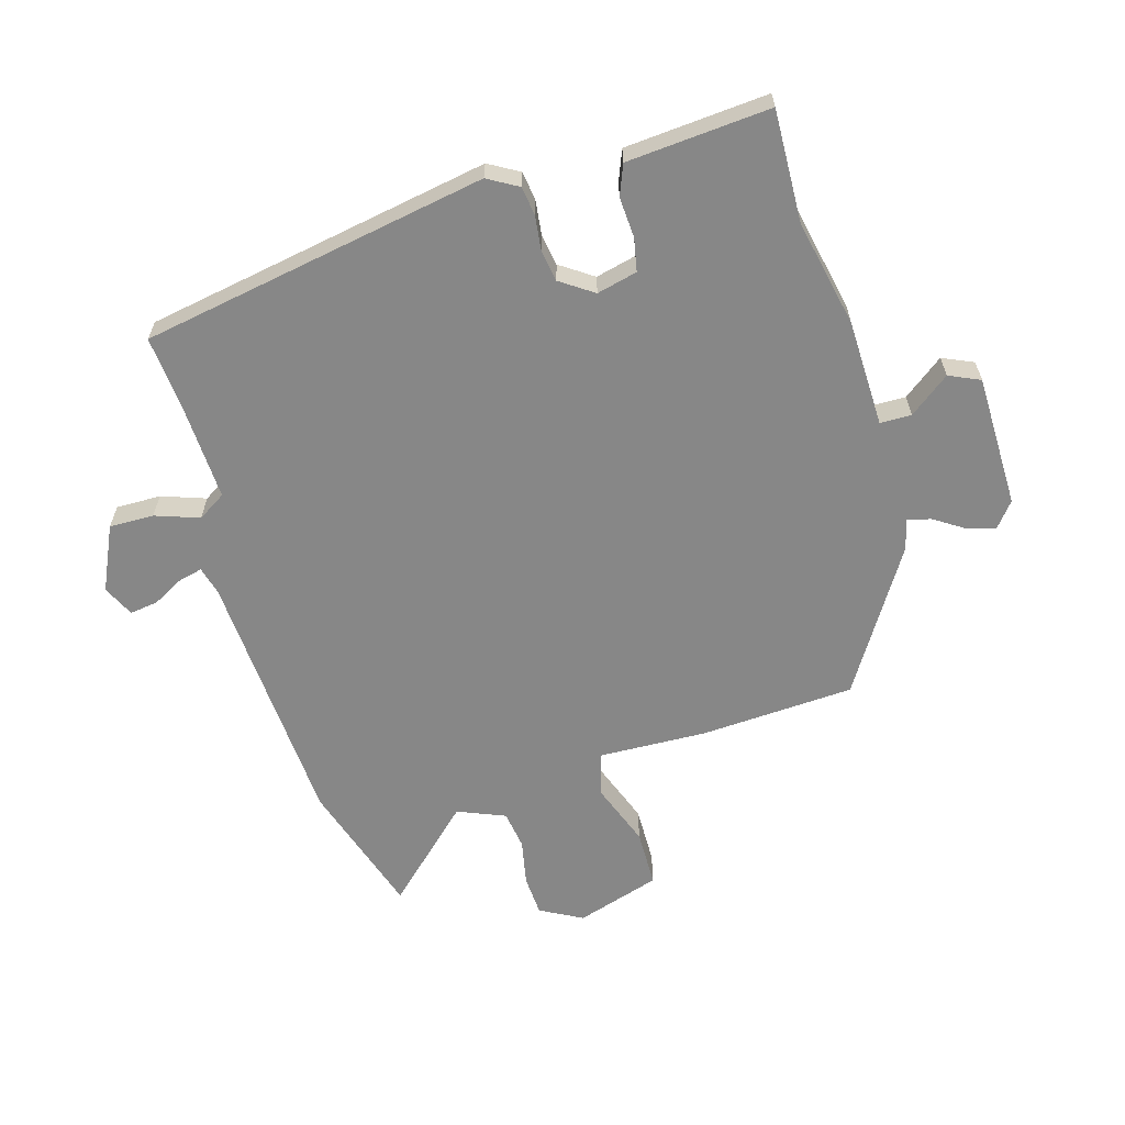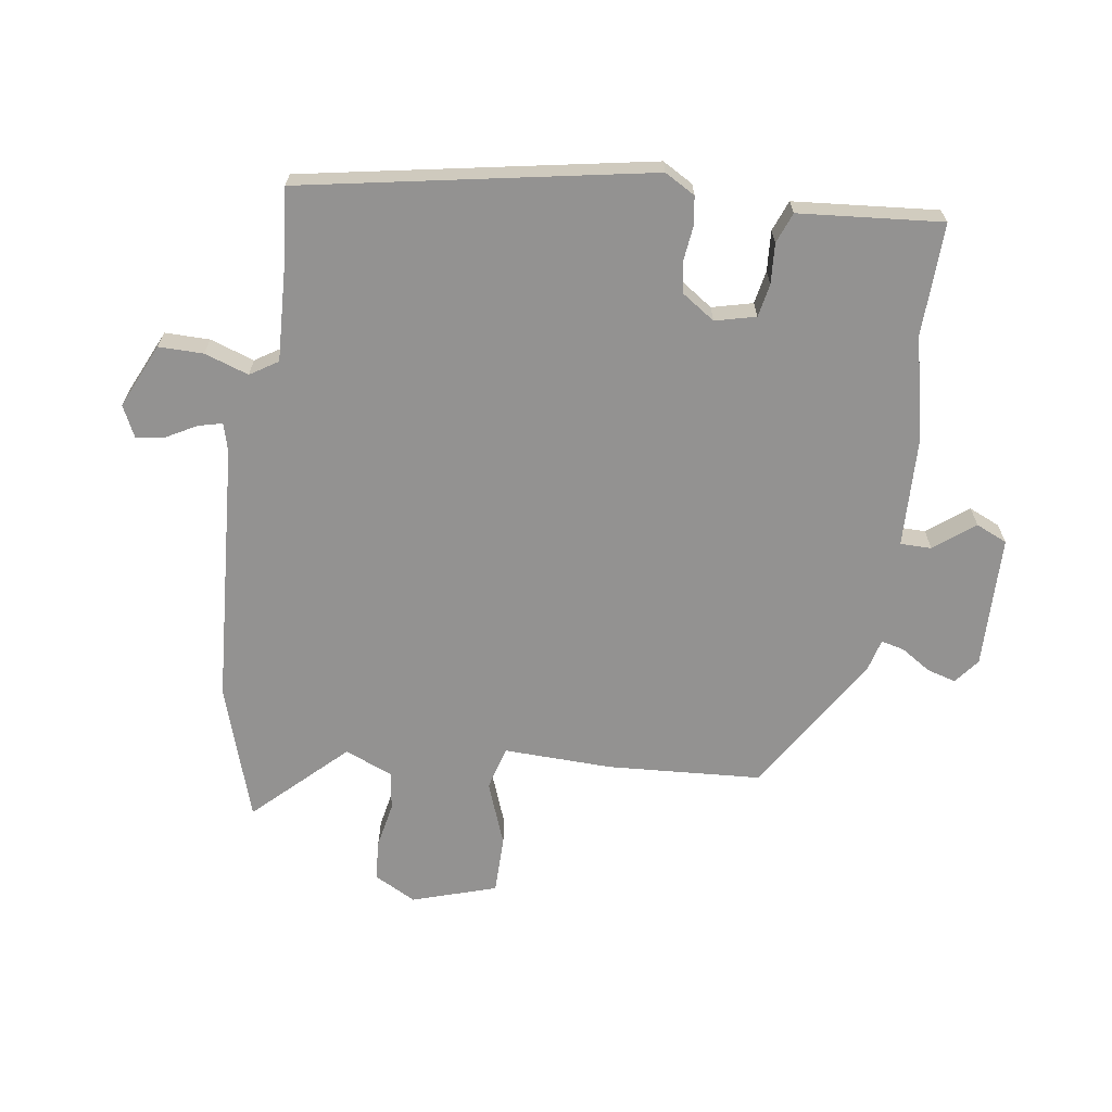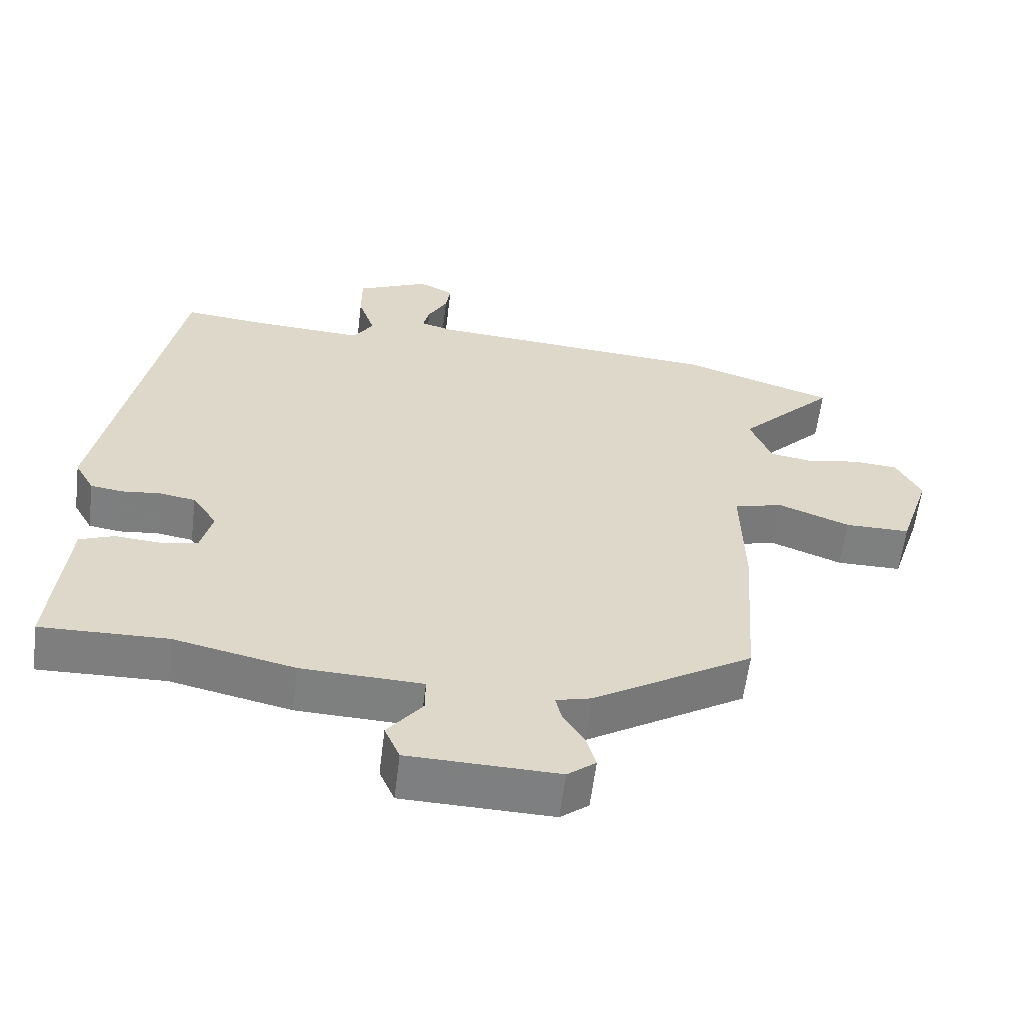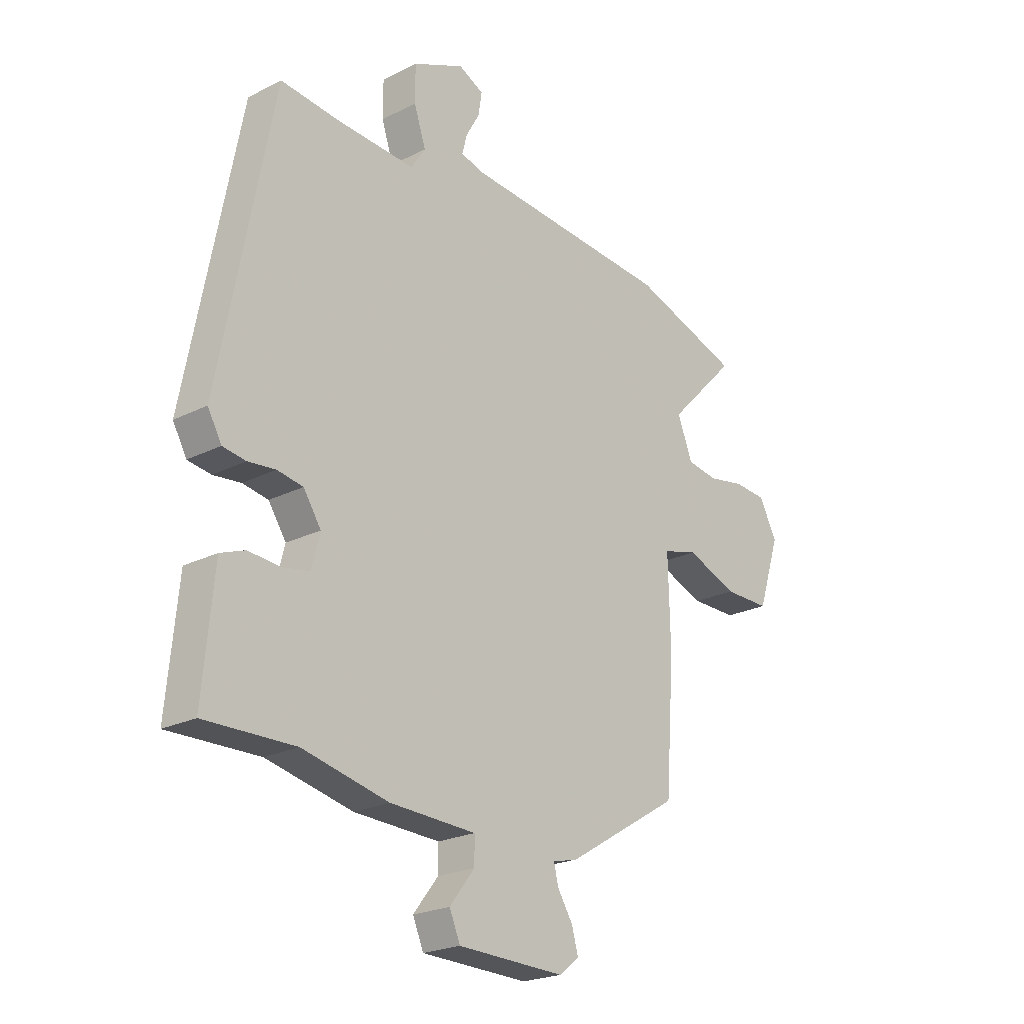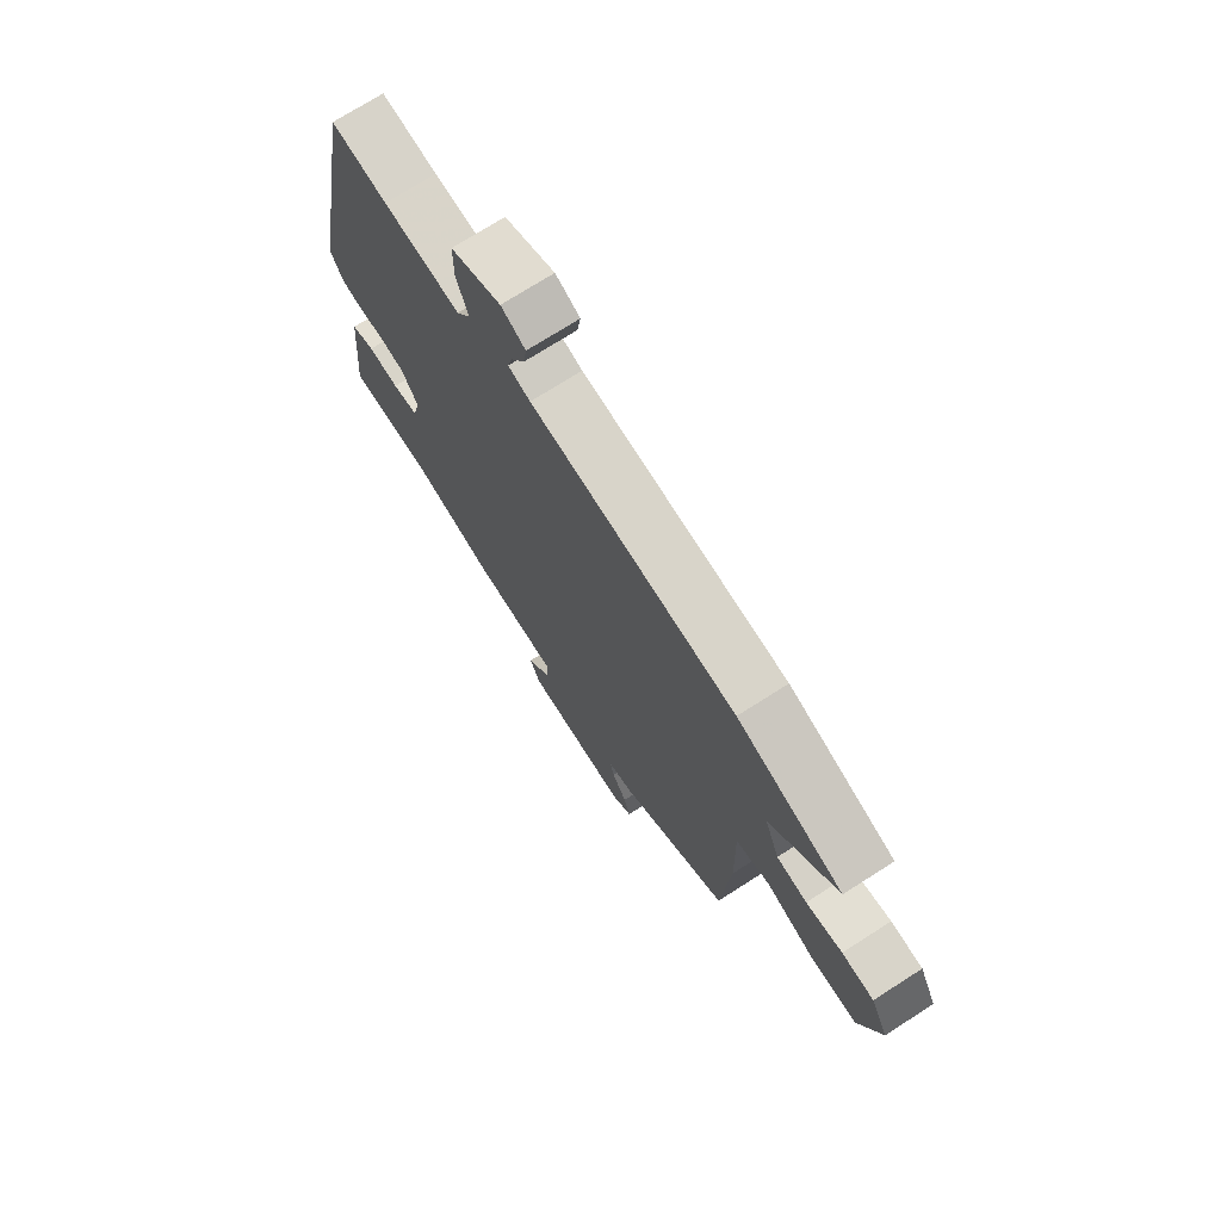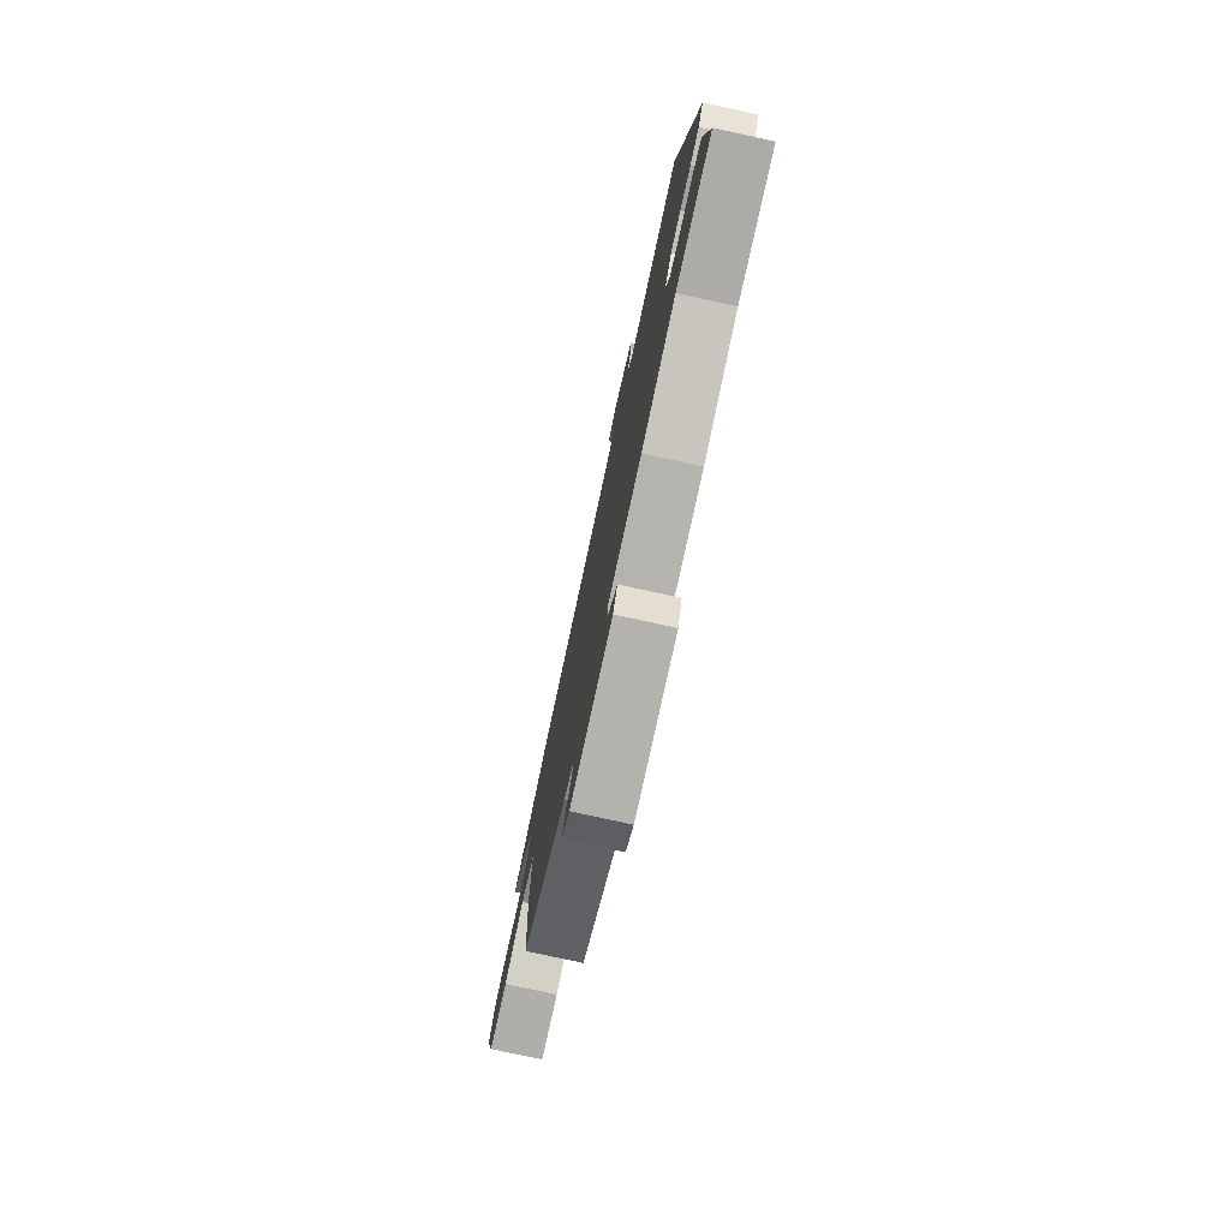
<metadata>
{"format":"obj","ext":"obj","renderer":"f3d","projection":"perspective","resolution":1024,"background":"white","views":[{"elev":-62.3,"azim":105.5,"up":"+Y"},{"elev":-66.4,"azim":81.2,"up":"+Y"},{"elev":-59.6,"azim":173.0,"up":"+Z"},{"elev":-22.7,"azim":131.0,"up":"+Z"},{"elev":72.6,"azim":-122.6,"up":"+Z"},{"elev":-77.8,"azim":77.7,"up":"+Z"}]}
</metadata>
<code>
v 0.411 0.07 0.503
v 0.519 0.07 -0.062
v 0.491 0.07 -0.112
v 0.444 0.07 -0.119
v 0.388 0.07 -0.113
v 0.336 0.07 -0.122
v 0.3 0.07 -0.176
v 0.317 0.07 -0.242
v 0.371 0.07 -0.252
v 0.437 0.07 -0.247
v 0.487 0.07 -0.266
v 0.495 0.07 -0.351
v 0.509 0.07 -0.5
v 0.326 0.07 -0.496
v 0.151 0.07 -0.535
v -0.024 0.07 -0.542
v -0.024 0.07 -0.593
v 0.027 0.07 -0.658
v 0.005 0.07 -0.709
v -0.212 0.07 -0.715
v -0.253 0.07 -0.683
v -0.24 0.07 -0.636
v -0.209 0.07 -0.587
v -0.2 0.07 -0.549
v -0.251 0.07 -0.536
v -0.482 0.07 -0.396
v -0.5 0.07 -0.145
v -0.496 0.07 0.033
v -0.567 0.07 0.052
v -0.671 0.07 0.012
v -0.765 0.07 0.012
v -0.81 0.07 0.149
v -0.774 0.07 0.218
v -0.708 0.07 0.223
v -0.633 0.07 0.209
v -0.57 0.07 0.219
v -0.539 0.07 0.297
v -0.679 0.07 0.441
v -0.459 0.07 0.514
v -0.031 0.07 0.546
v 0.015 0.07 0.559
v 0.005 0.07 0.598
v -0.023 0.07 0.648
v -0.03 0.07 0.694
v 0.021 0.07 0.719
v 0.126 0.07 0.672
v 0.126 0.07 0.599
v 0.102 0.07 0.527
v 0.131 0.07 0.482
v 0.293 0.07 0.491
v 0.411 0 0.503
v 0.519 0 -0.062
v 0.491 0 -0.112
v 0.444 0 -0.119
v 0.388 0 -0.113
v 0.336 0 -0.122
v 0.3 0 -0.176
v 0.317 0 -0.242
v 0.371 0 -0.252
v 0.437 0 -0.247
v 0.487 0 -0.266
v 0.495 0 -0.351
v 0.509 0 -0.5
v 0.326 0 -0.496
v 0.151 0 -0.535
v -0.024 0 -0.542
v -0.024 0 -0.593
v 0.027 0 -0.658
v 0.005 0 -0.709
v -0.212 0 -0.715
v -0.253 0 -0.683
v -0.24 0 -0.636
v -0.209 0 -0.587
v -0.2 0 -0.549
v -0.251 0 -0.536
v -0.482 0 -0.396
v -0.5 0 -0.145
v -0.496 0 0.033
v -0.567 0 0.052
v -0.671 0 0.012
v -0.765 0 0.012
v -0.81 0 0.149
v -0.774 0 0.218
v -0.708 0 0.223
v -0.633 0 0.209
v -0.57 0 0.219
v -0.539 0 0.297
v -0.679 0 0.441
v -0.459 0 0.514
v -0.031 0 0.546
v 0.015 0 0.559
v 0.005 0 0.598
v -0.023 0 0.648
v -0.03 0 0.694
v 0.021 0 0.719
v 0.126 0 0.672
v 0.126 0 0.599
v 0.102 0 0.527
v 0.131 0 0.482
v 0.293 0 0.491
f 46 47 48
f 45 46 48
f 44 45 48
f 43 44 48
f 42 43 48
f 41 42 48 49
f 40 41 49
f 39 40 49
f 38 39 49
f 37 38 49
f 36 37 49 50
f 33 34 35
f 32 33 35
f 31 32 35
f 30 31 35
f 29 30 35
f 28 29 35 36
f 26 27 28
f 25 26 28
f 24 25 28
f 36 50 1
f 28 36 1
f 24 28 1
f 21 22 23
f 20 21 23
f 19 20 23
f 18 19 23
f 17 18 23
f 16 17 23 24
f 14 15 16 24
f 12 13 14
f 11 12 14
f 10 11 14
f 9 10 14
f 8 9 14 24
f 3 4 5
f 2 3 5
f 1 2 5
f 1 5 6
f 24 1 6 7
f 7 8 24
f 98 97 96
f 98 96 95
f 98 95 94
f 98 94 93
f 98 93 92
f 99 98 92 91
f 99 91 90
f 99 90 89
f 99 89 88
f 99 88 87
f 100 99 87 86
f 85 84 83
f 85 83 82
f 85 82 81
f 85 81 80
f 85 80 79
f 86 85 79 78
f 78 77 76
f 78 76 75
f 78 75 74
f 51 100 86
f 51 86 78
f 51 78 74
f 73 72 71
f 73 71 70
f 73 70 69
f 73 69 68
f 73 68 67
f 74 73 67 66
f 74 66 65 64
f 64 63 62
f 64 62 61
f 64 61 60
f 64 60 59
f 74 64 59 58
f 55 54 53
f 55 53 52
f 55 52 51
f 56 55 51
f 57 56 51 74
f 74 58 57
f 1 51 52 2
f 2 52 53 3
f 3 53 54 4
f 4 54 55 5
f 5 55 56 6
f 6 56 57 7
f 7 57 58 8
f 8 58 59 9
f 9 59 60 10
f 10 60 61 11
f 11 61 62 12
f 12 62 63 13
f 13 63 64 14
f 14 64 65 15
f 15 65 66 16
f 16 66 67 17
f 17 67 68 18
f 18 68 69 19
f 19 69 70 20
f 20 70 71 21
f 21 71 72 22
f 22 72 73 23
f 23 73 74 24
f 24 74 75 25
f 25 75 76 26
f 26 76 77 27
f 27 77 78 28
f 28 78 79 29
f 29 79 80 30
f 30 80 81 31
f 31 81 82 32
f 32 82 83 33
f 33 83 84 34
f 34 84 85 35
f 35 85 86 36
f 36 86 87 37
f 37 87 88 38
f 38 88 89 39
f 39 89 90 40
f 40 90 91 41
f 41 91 92 42
f 42 92 93 43
f 43 93 94 44
f 44 94 95 45
f 45 95 96 46
f 46 96 97 47
f 47 97 98 48
f 48 98 99 49
f 49 99 100 50
f 50 100 51 1

</code>
